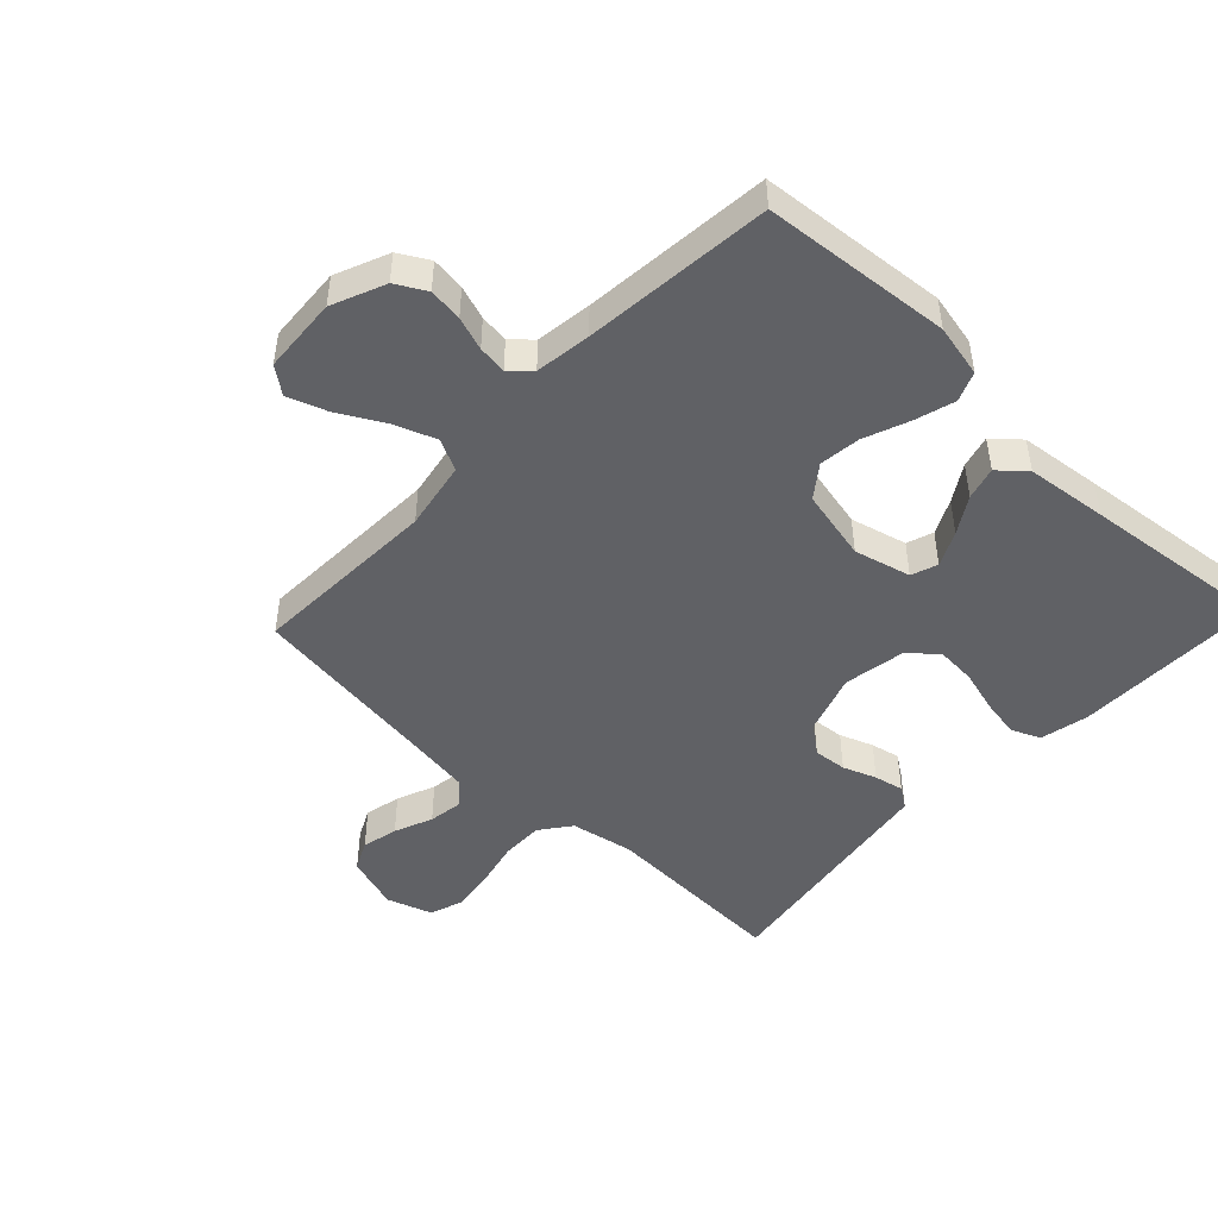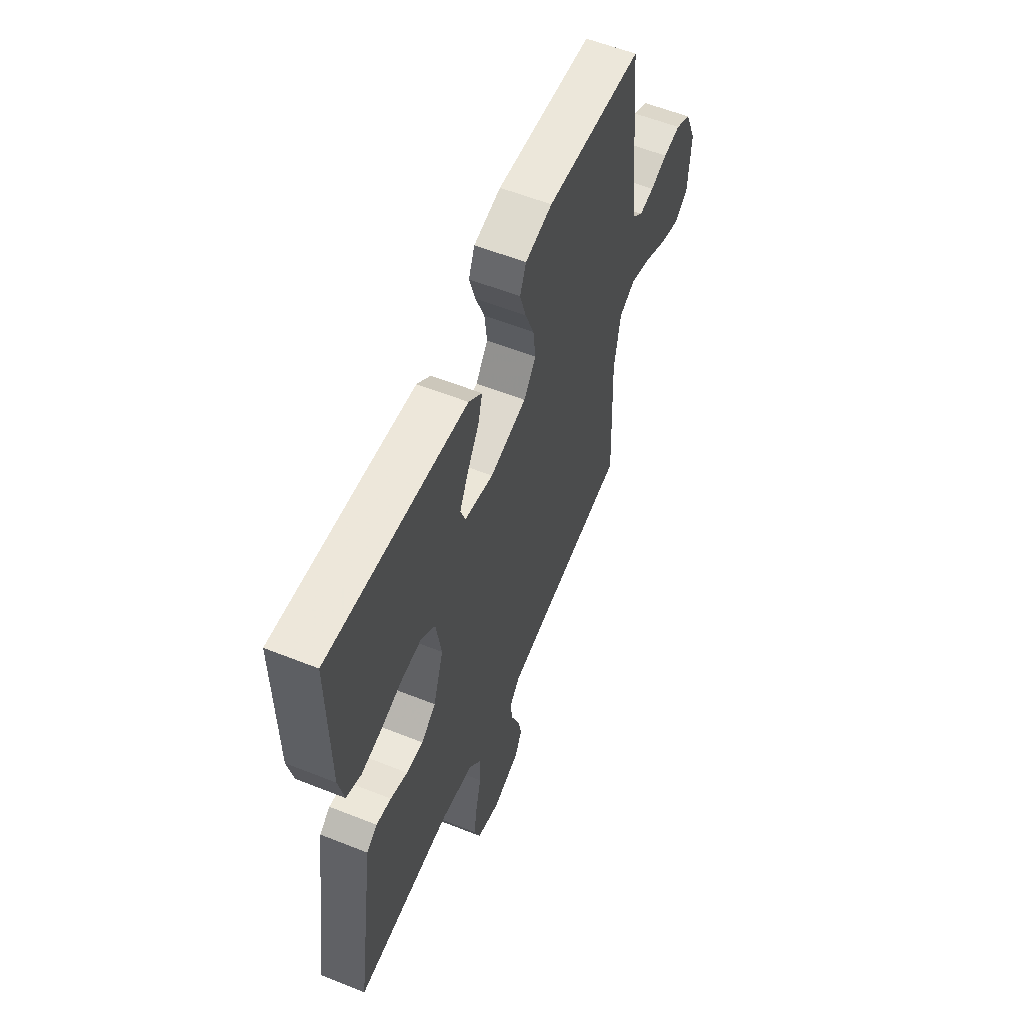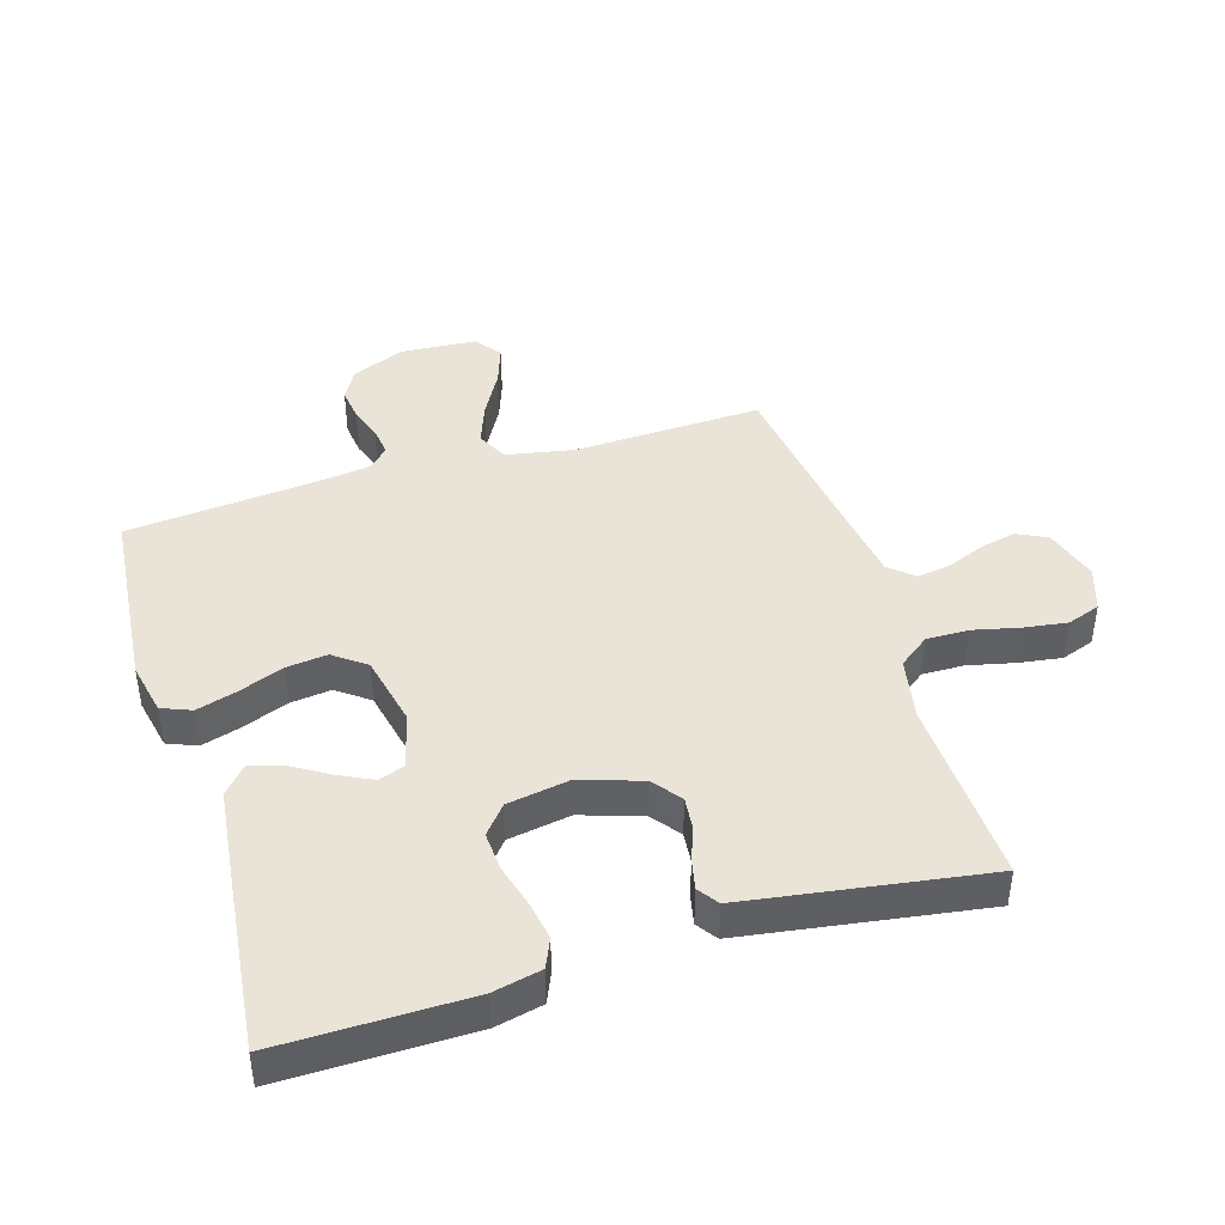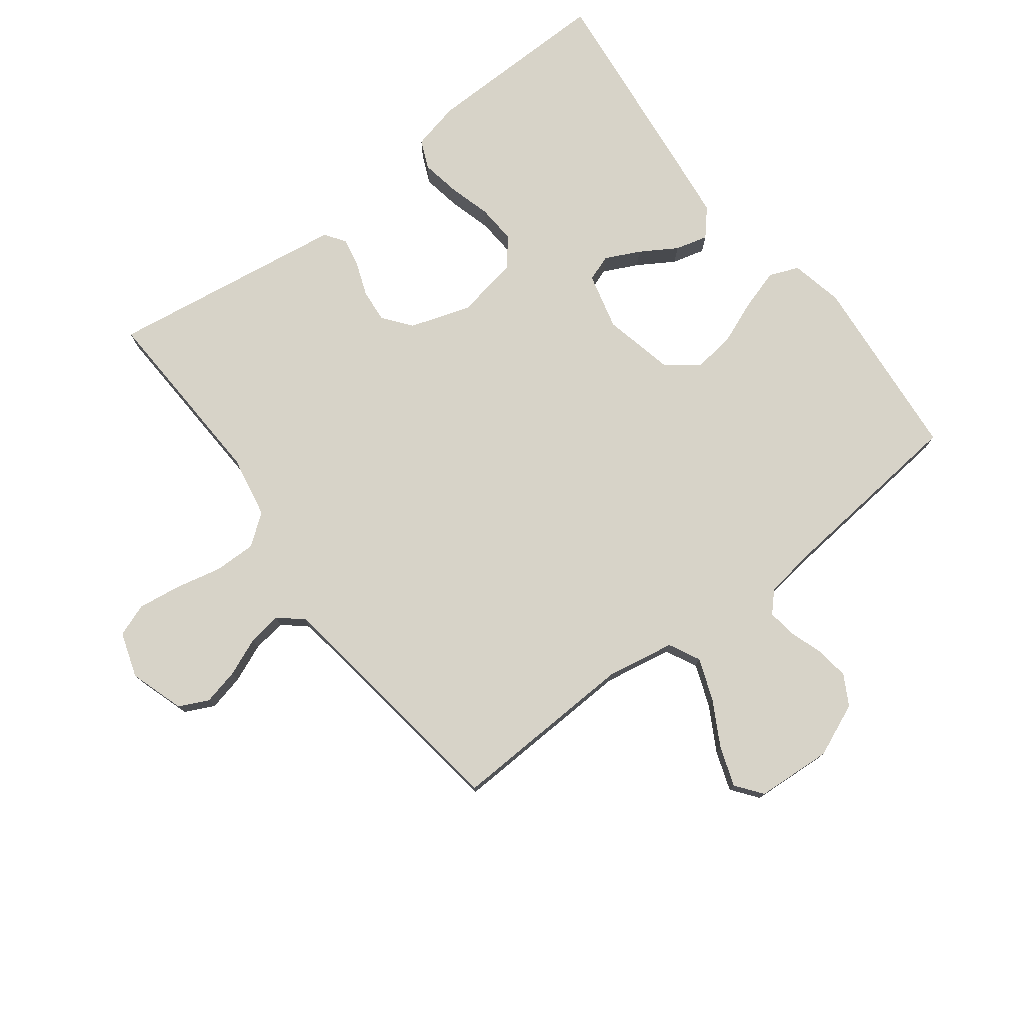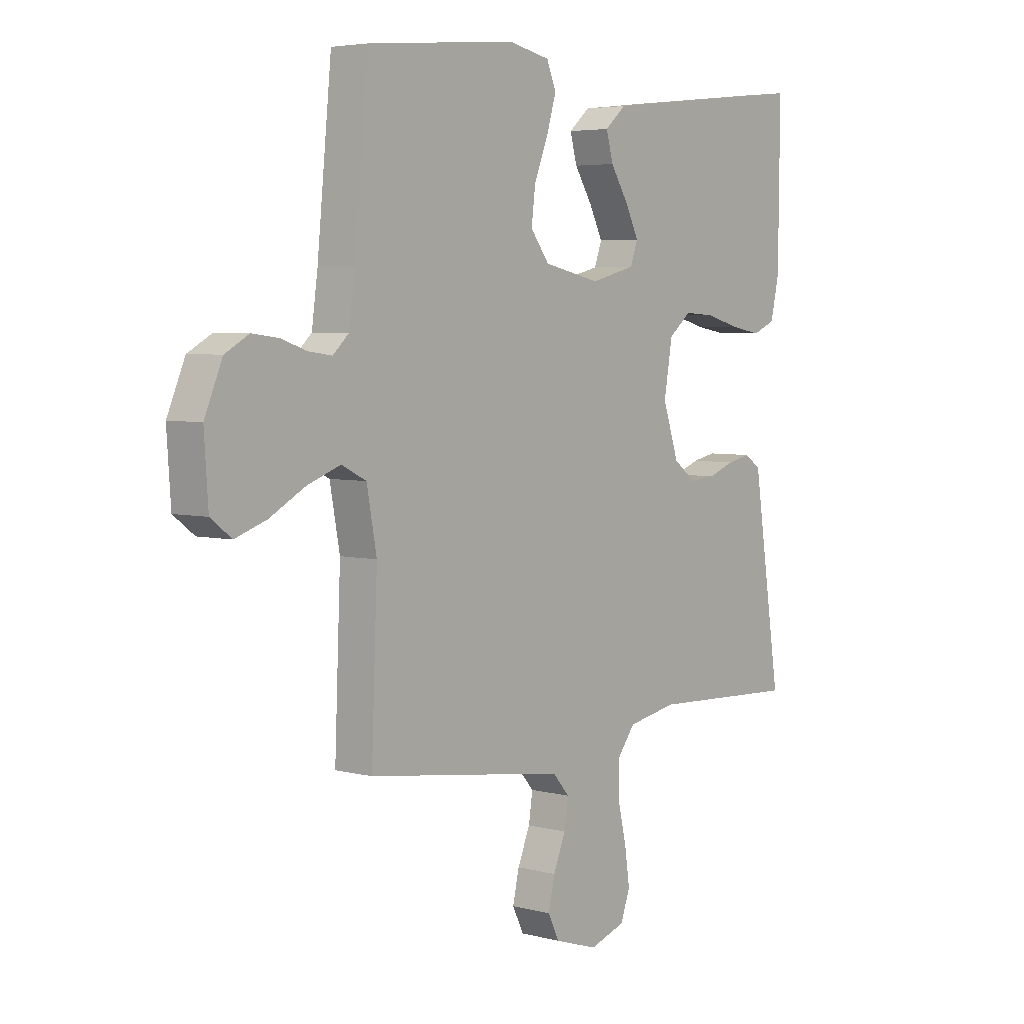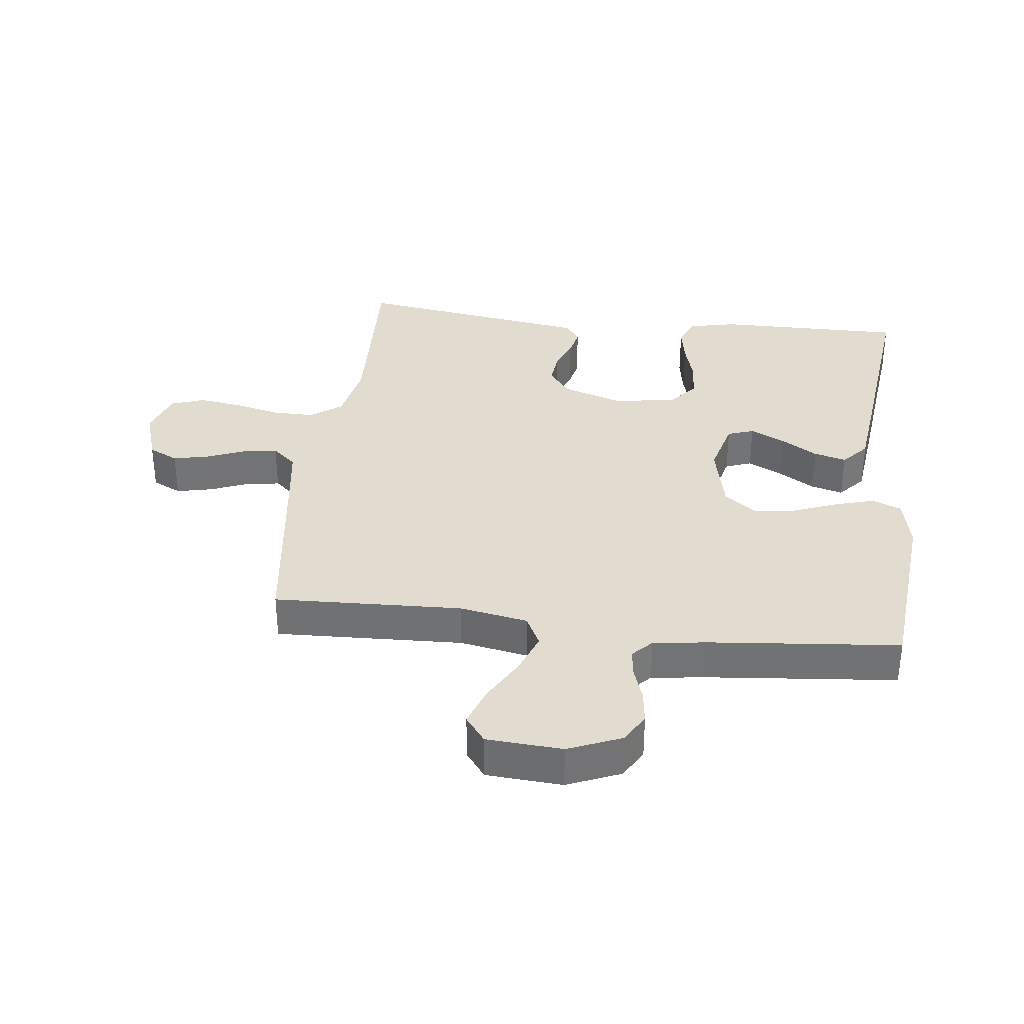
<metadata>
{"format":"obj","ext":"obj","renderer":"f3d","projection":"perspective","resolution":1024,"background":"white","views":[{"elev":-47.6,"azim":-43.4,"up":"+Y"},{"elev":58.0,"azim":112.4,"up":"+Z"},{"elev":42.9,"azim":73.1,"up":"+Y"},{"elev":76.9,"azim":-127.4,"up":"+Y"},{"elev":4.7,"azim":-50.3,"up":"+Z"},{"elev":34.3,"azim":-83.1,"up":"+Y"}]}
</metadata>
<code>
v 0.5 0.07 0.5
v 0.497 0.07 0.2
v 0.48 0.07 0.123
v 0.434 0.07 0.103
v 0.372 0.07 0.114
v 0.304 0.07 0.133
v 0.242 0.07 0.137
v 0.197 0.07 0.1
v 0.18 0.07 0
v 0.212 0.07 -0.097
v 0.257 0.07 -0.132
v 0.31 0.07 -0.127
v 0.363 0.07 -0.107
v 0.41 0.07 -0.097
v 0.443 0.07 -0.12
v 0.455 0.07 -0.2
v 0.5 0.07 -0.5
v 0.2 0.07 -0.487
v 0.1 0.07 -0.506
v 0.063 0.07 -0.555
v 0.064 0.07 -0.622
v 0.081 0.07 -0.696
v 0.091 0.07 -0.765
v 0.072 0.07 -0.818
v 0 0.07 -0.842
v -0.087 0.07 -0.814
v -0.11 0.07 -0.767
v -0.097 0.07 -0.709
v -0.072 0.07 -0.648
v -0.064 0.07 -0.594
v -0.097 0.07 -0.556
v -0.2 0.07 -0.541
v -0.5 0.07 -0.5
v -0.488 0.07 -0.2
v -0.508 0.07 -0.091
v -0.558 0.07 -0.066
v -0.625 0.07 -0.091
v -0.697 0.07 -0.131
v -0.76 0.07 -0.153
v -0.802 0.07 -0.121
v -0.81 0.07 0
v -0.774 0.07 0.085
v -0.726 0.07 0.112
v -0.672 0.07 0.105
v -0.619 0.07 0.087
v -0.573 0.07 0.081
v -0.541 0.07 0.111
v -0.529 0.07 0.2
v -0.5 0.07 0.5
v -0.2 0.07 0.527
v -0.116 0.07 0.509
v -0.097 0.07 0.462
v -0.116 0.07 0.398
v -0.144 0.07 0.327
v -0.152 0.07 0.261
v -0.114 0.07 0.21
v 0 0.07 0.185
v 0.09 0.07 0.208
v 0.105 0.07 0.25
v 0.078 0.07 0.305
v 0.042 0.07 0.363
v 0.028 0.07 0.415
v 0.07 0.07 0.452
v 0.2 0.07 0.467
v 0.5 0 0.5
v 0.497 0 0.2
v 0.48 0 0.123
v 0.434 0 0.103
v 0.372 0 0.114
v 0.304 0 0.133
v 0.242 0 0.137
v 0.197 0 0.1
v 0.18 0 0
v 0.212 0 -0.097
v 0.257 0 -0.132
v 0.31 0 -0.127
v 0.363 0 -0.107
v 0.41 0 -0.097
v 0.443 0 -0.12
v 0.455 0 -0.2
v 0.5 0 -0.5
v 0.2 0 -0.487
v 0.1 0 -0.506
v 0.063 0 -0.555
v 0.064 0 -0.622
v 0.081 0 -0.696
v 0.091 0 -0.765
v 0.072 0 -0.818
v 0 0 -0.842
v -0.087 0 -0.814
v -0.11 0 -0.767
v -0.097 0 -0.709
v -0.072 0 -0.648
v -0.064 0 -0.594
v -0.097 0 -0.556
v -0.2 0 -0.541
v -0.5 0 -0.5
v -0.488 0 -0.2
v -0.508 0 -0.091
v -0.558 0 -0.066
v -0.625 0 -0.091
v -0.697 0 -0.131
v -0.76 0 -0.153
v -0.802 0 -0.121
v -0.81 0 0
v -0.774 0 0.085
v -0.726 0 0.112
v -0.672 0 0.105
v -0.619 0 0.087
v -0.573 0 0.081
v -0.541 0 0.111
v -0.529 0 0.2
v -0.5 0 0.5
v -0.2 0 0.527
v -0.116 0 0.509
v -0.097 0 0.462
v -0.116 0 0.398
v -0.144 0 0.327
v -0.152 0 0.261
v -0.114 0 0.21
v 0 0 0.185
v 0.09 0 0.208
v 0.105 0 0.25
v 0.078 0 0.305
v 0.042 0 0.363
v 0.028 0 0.415
v 0.07 0 0.452
v 0.2 0 0.467
f 4 5 6
f 3 4 6
f 2 3 6
f 1 2 6
f 64 1 6
f 63 64 6
f 62 63 6
f 61 62 6
f 60 61 6
f 59 60 6 7
f 58 59 7 8
f 57 58 8 9
f 56 57 9 10
f 52 53 54
f 51 52 54
f 50 51 54
f 49 50 54
f 48 49 54
f 47 48 54 55
f 46 47 55 56
f 43 44 45
f 42 43 45
f 41 42 45
f 40 41 45
f 39 40 45
f 38 39 45
f 37 38 45
f 36 37 45 46
f 46 56 10
f 36 46 10
f 35 36 10
f 32 33 34
f 35 10 11
f 34 35 11
f 32 34 11
f 31 32 11
f 27 28 29
f 26 27 29
f 25 26 29
f 24 25 29
f 23 24 29
f 22 23 29
f 21 22 29
f 20 21 29 30
f 31 11 12
f 30 31 12
f 20 30 12
f 19 20 12
f 16 17 18
f 16 18 19
f 15 16 19
f 14 15 19
f 13 14 19
f 12 13 19
f 70 69 68
f 70 68 67
f 70 67 66
f 70 66 65
f 70 65 128
f 70 128 127
f 70 127 126
f 70 126 125
f 70 125 124
f 71 70 124 123
f 72 71 123 122
f 73 72 122 121
f 74 73 121 120
f 118 117 116
f 118 116 115
f 118 115 114
f 118 114 113
f 118 113 112
f 119 118 112 111
f 120 119 111 110
f 109 108 107
f 109 107 106
f 109 106 105
f 109 105 104
f 109 104 103
f 109 103 102
f 109 102 101
f 110 109 101 100
f 74 120 110
f 74 110 100
f 74 100 99
f 98 97 96
f 75 74 99
f 75 99 98
f 75 98 96
f 75 96 95
f 93 92 91
f 93 91 90
f 93 90 89
f 93 89 88
f 93 88 87
f 93 87 86
f 93 86 85
f 94 93 85 84
f 76 75 95
f 76 95 94
f 76 94 84
f 76 84 83
f 82 81 80
f 83 82 80
f 83 80 79
f 83 79 78
f 83 78 77
f 83 77 76
f 1 65 66 2
f 2 66 67 3
f 3 67 68 4
f 4 68 69 5
f 5 69 70 6
f 6 70 71 7
f 7 71 72 8
f 8 72 73 9
f 9 73 74 10
f 10 74 75 11
f 11 75 76 12
f 12 76 77 13
f 13 77 78 14
f 14 78 79 15
f 15 79 80 16
f 16 80 81 17
f 17 81 82 18
f 18 82 83 19
f 19 83 84 20
f 20 84 85 21
f 21 85 86 22
f 22 86 87 23
f 23 87 88 24
f 24 88 89 25
f 25 89 90 26
f 26 90 91 27
f 27 91 92 28
f 28 92 93 29
f 29 93 94 30
f 30 94 95 31
f 31 95 96 32
f 32 96 97 33
f 33 97 98 34
f 34 98 99 35
f 35 99 100 36
f 36 100 101 37
f 37 101 102 38
f 38 102 103 39
f 39 103 104 40
f 40 104 105 41
f 41 105 106 42
f 42 106 107 43
f 43 107 108 44
f 44 108 109 45
f 45 109 110 46
f 46 110 111 47
f 47 111 112 48
f 48 112 113 49
f 49 113 114 50
f 50 114 115 51
f 51 115 116 52
f 52 116 117 53
f 53 117 118 54
f 54 118 119 55
f 55 119 120 56
f 56 120 121 57
f 57 121 122 58
f 58 122 123 59
f 59 123 124 60
f 60 124 125 61
f 61 125 126 62
f 62 126 127 63
f 63 127 128 64
f 64 128 65 1

</code>
